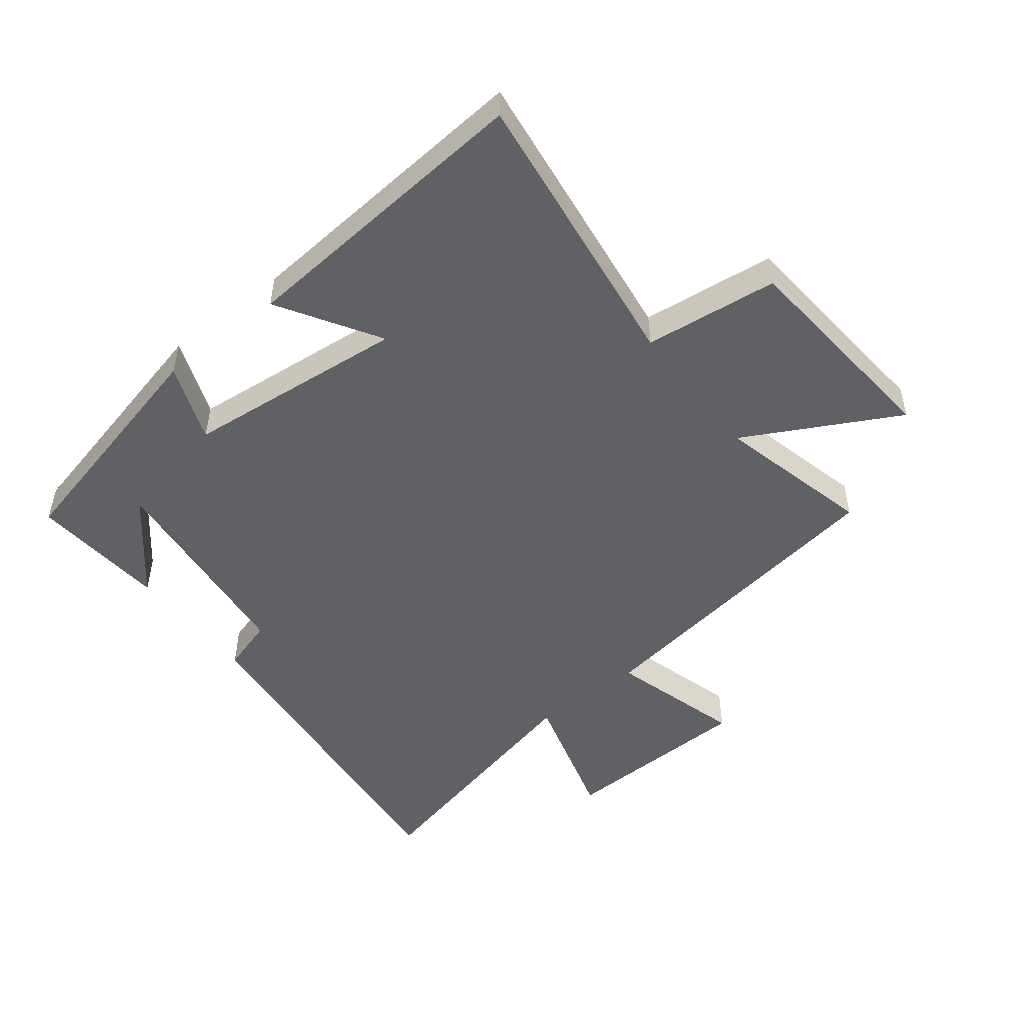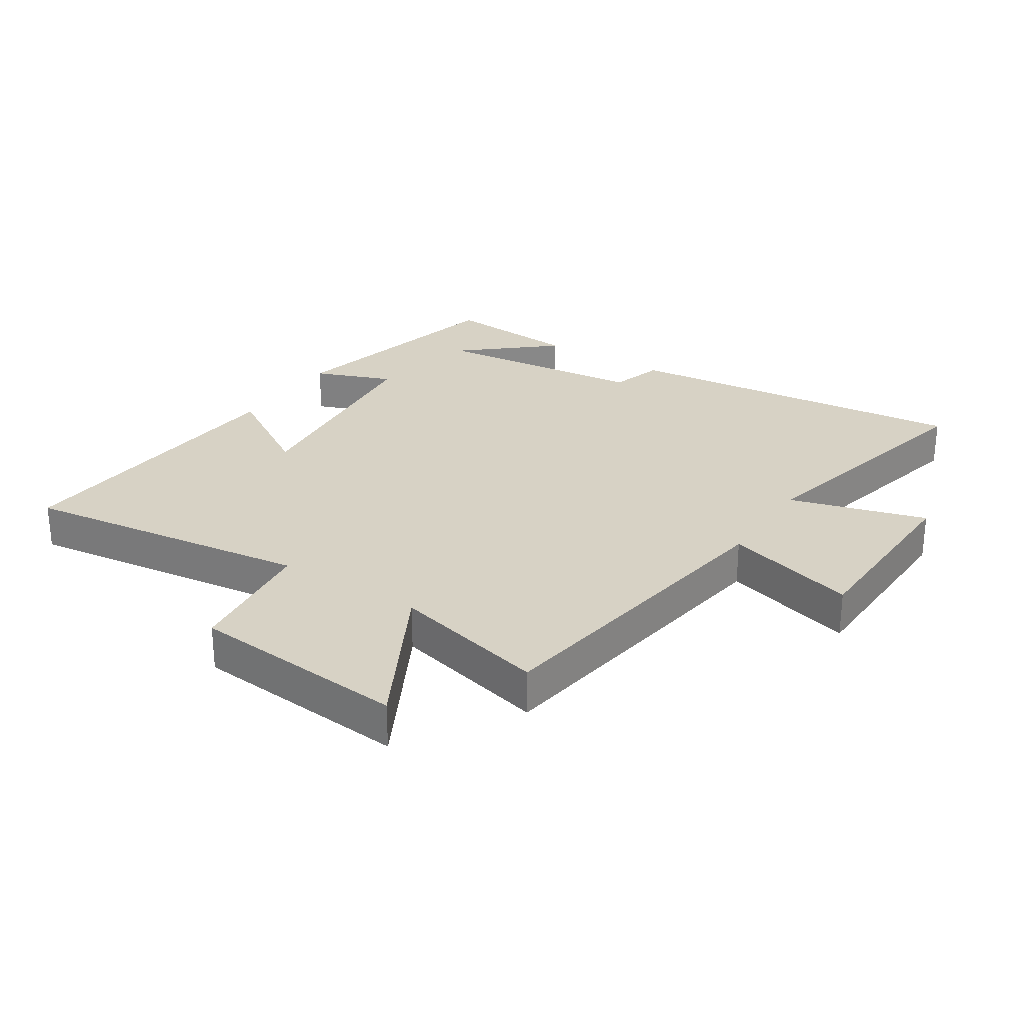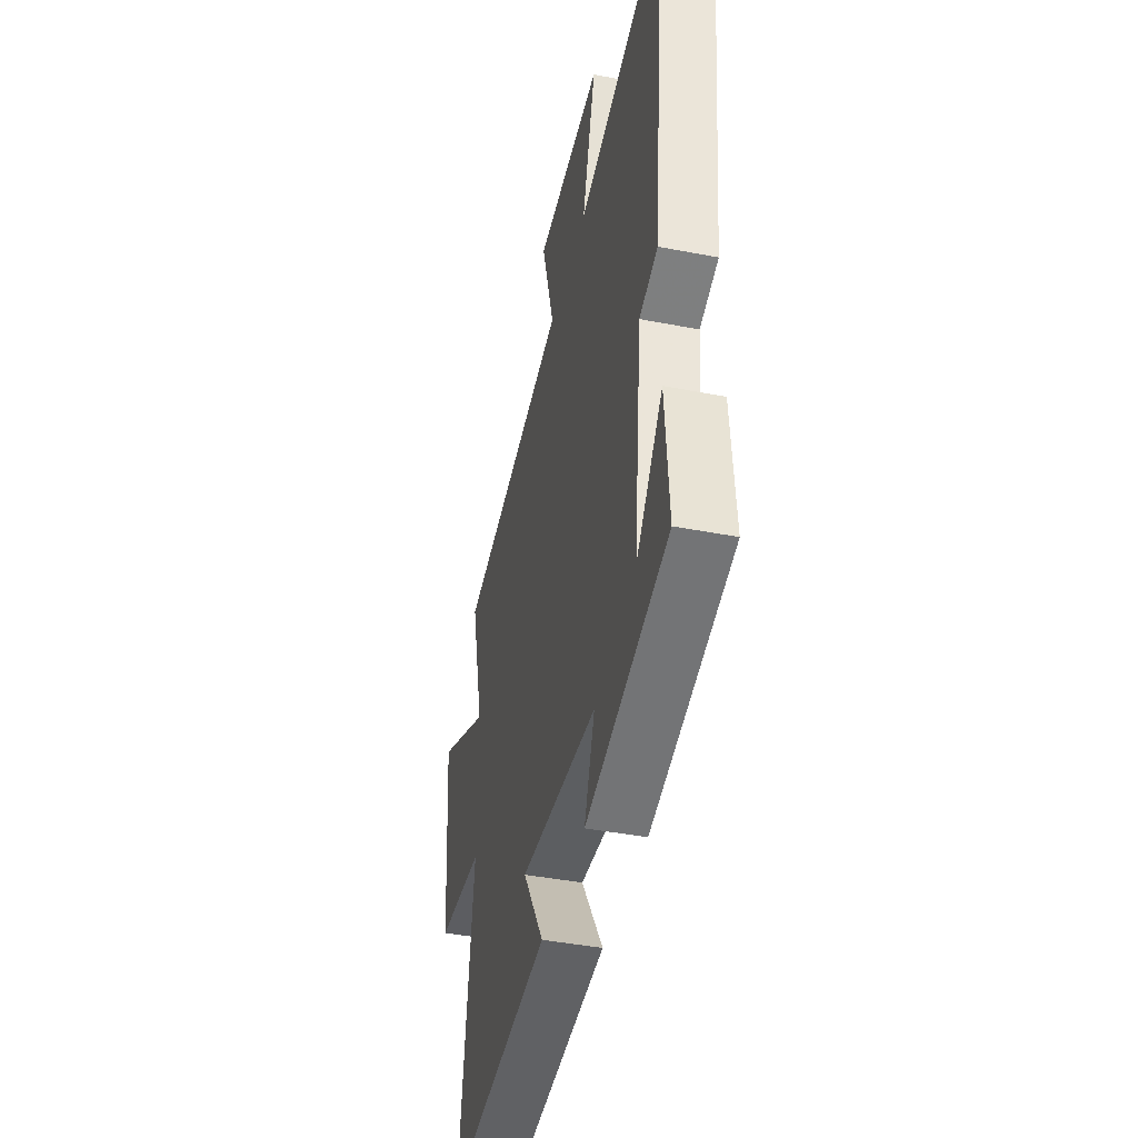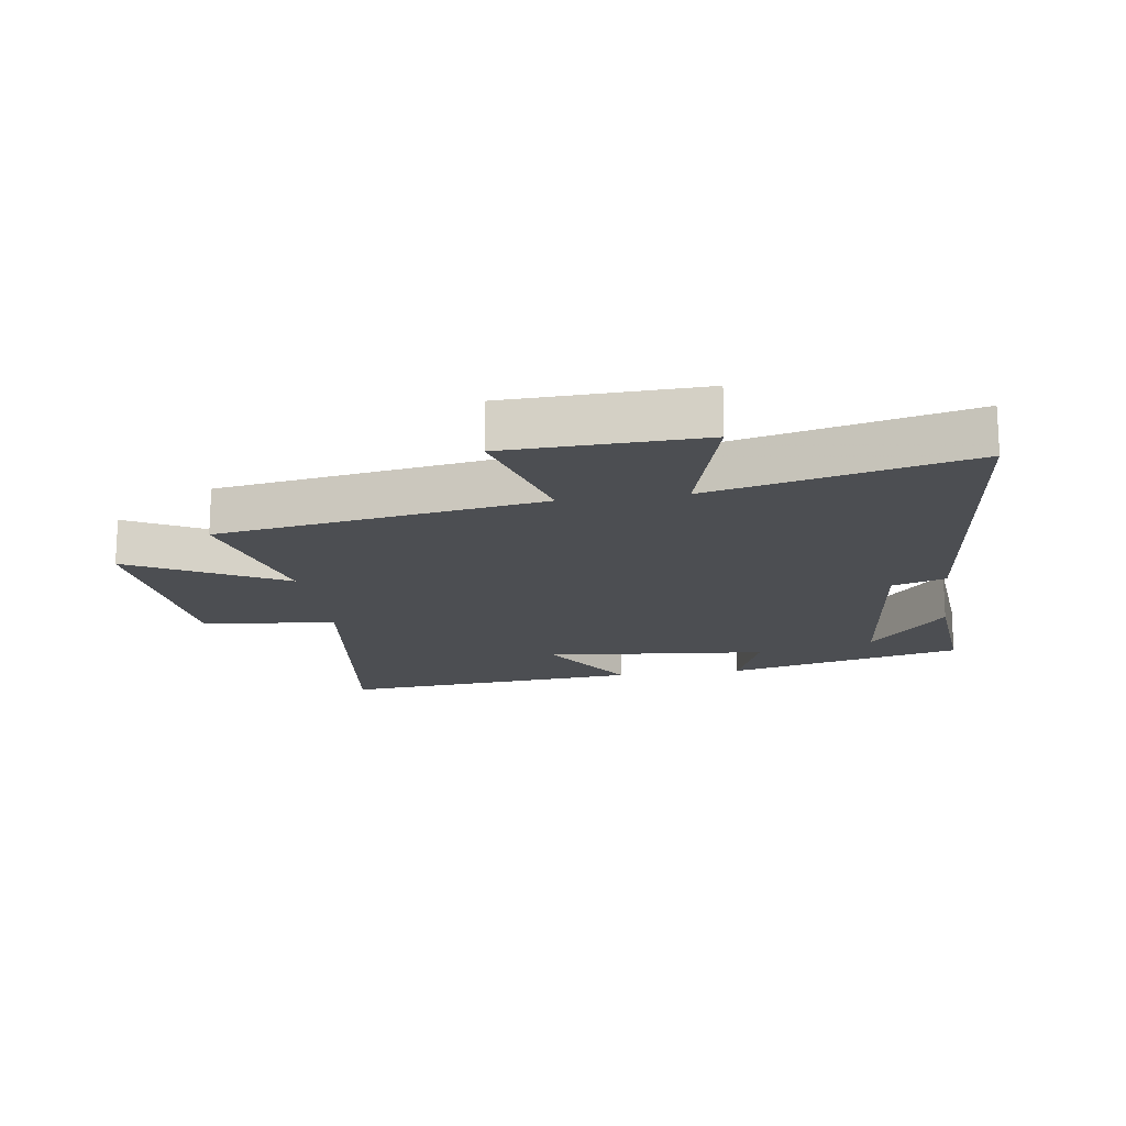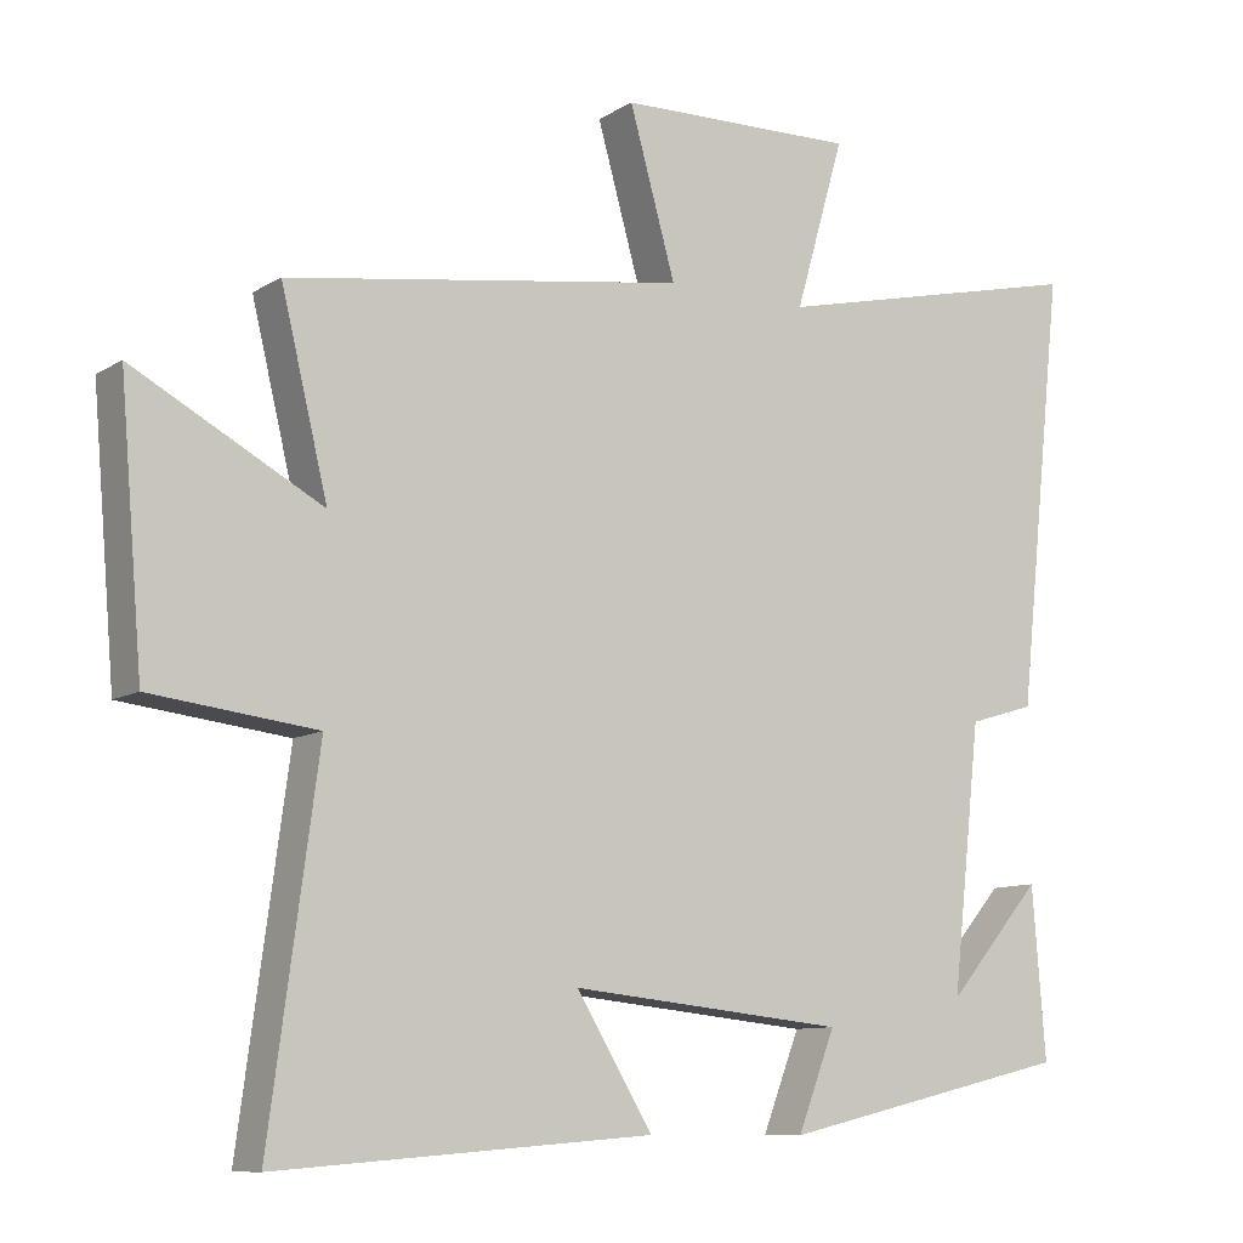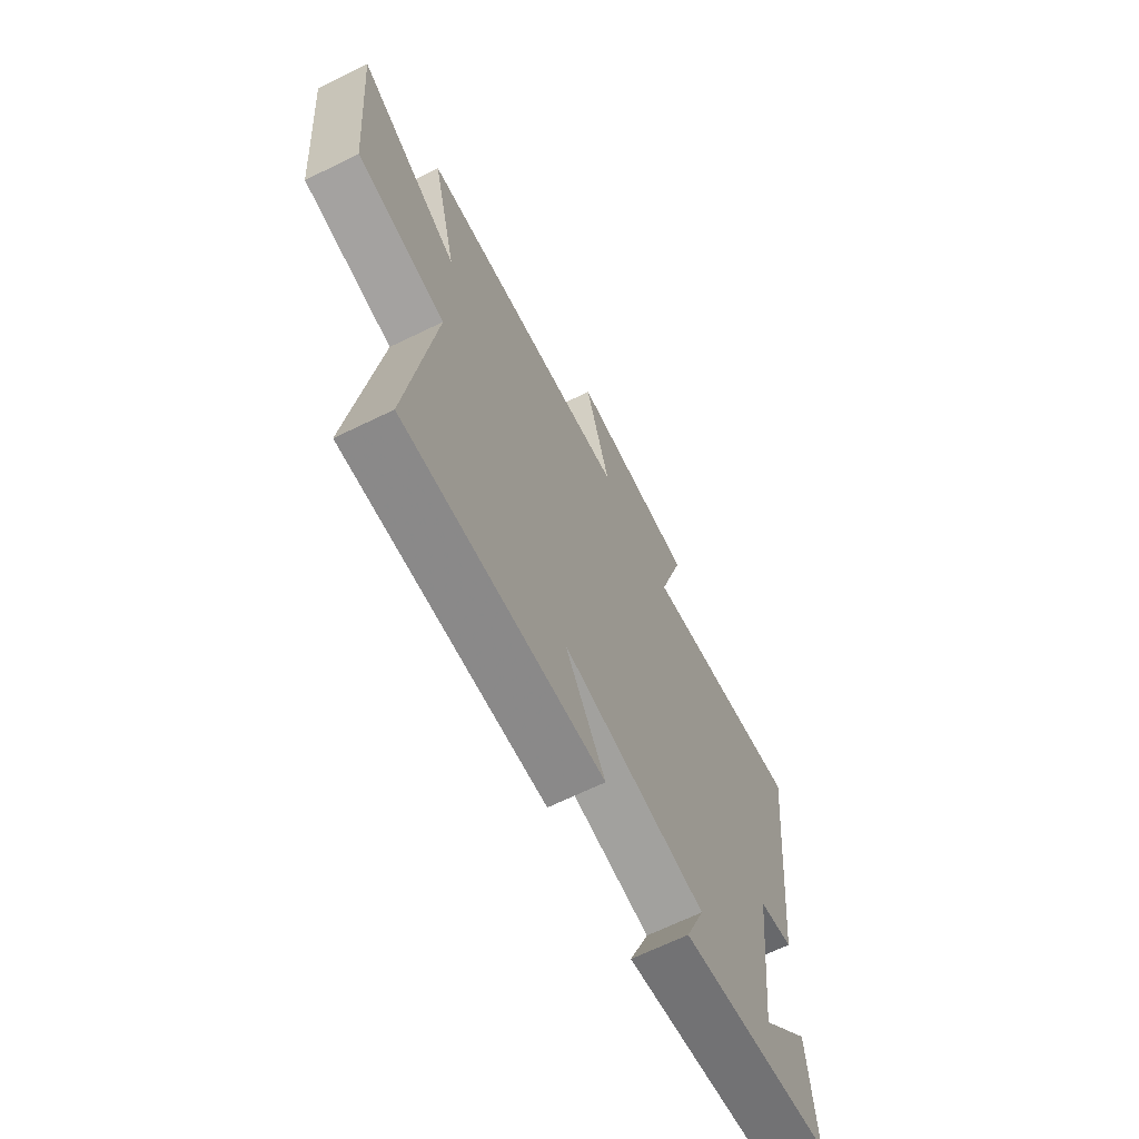
<metadata>
{"format":"obj","ext":"obj","renderer":"f3d","projection":"perspective","resolution":1024,"background":"white","views":[{"elev":-49.9,"azim":-141.9,"up":"+Y"},{"elev":27.6,"azim":-57.0,"up":"+Y"},{"elev":-42.9,"azim":77.1,"up":"+Z"},{"elev":-16.9,"azim":8.6,"up":"+Y"},{"elev":-9.9,"azim":-33.6,"up":"+Z"},{"elev":-67.2,"azim":-64.0,"up":"+Z"}]}
</metadata>
<code>
v -0.561 0.07 0.422
v -0.041 0.07 0.5
v -0.101 0.07 0.713
v 0.211 0.07 0.721
v 0.147 0.07 0.5
v 0.561 0.07 0.596
v 0.5 0.07 0.034
v 0.414 0.07 0.008
v 0.376 0.07 -0.334
v 0.5 0.07 -0.19
v 0.517 0.07 -0.41
v 0.135 0.07 -0.5
v 0.184 0.07 -0.374
v -0.174 0.07 -0.338
v -0.075 0.07 -0.5
v -0.563 0.07 -0.539
v -0.5 0.07 -0.073
v -0.715 0.07 -0.048
v -0.745 0.07 0.302
v -0.5 0.07 0.171
v -0.561 0 0.422
v -0.041 0 0.5
v -0.101 0 0.713
v 0.211 0 0.721
v 0.147 0 0.5
v 0.561 0 0.596
v 0.5 0 0.034
v 0.414 0 0.008
v 0.376 0 -0.334
v 0.5 0 -0.19
v 0.517 0 -0.41
v 0.135 0 -0.5
v 0.184 0 -0.374
v -0.174 0 -0.338
v -0.075 0 -0.5
v -0.563 0 -0.539
v -0.5 0 -0.073
v -0.715 0 -0.048
v -0.745 0 0.302
v -0.5 0 0.171
f 17 18 19 20
f 14 15 16 17
f 13 14 17 20
f 11 12 13
f 9 10 11
f 9 11 13
f 20 1 2
f 13 20 2
f 9 13 2
f 8 9 2
f 5 6 7 8
f 3 4 5
f 2 3 5 8
f 40 39 38 37
f 37 36 35 34
f 40 37 34 33
f 33 32 31
f 31 30 29
f 33 31 29
f 22 21 40
f 22 40 33
f 22 33 29
f 22 29 28
f 28 27 26 25
f 25 24 23
f 28 25 23 22
f 1 21 22 2
f 2 22 23 3
f 3 23 24 4
f 4 24 25 5
f 5 25 26 6
f 6 26 27 7
f 7 27 28 8
f 8 28 29 9
f 9 29 30 10
f 10 30 31 11
f 11 31 32 12
f 12 32 33 13
f 13 33 34 14
f 14 34 35 15
f 15 35 36 16
f 16 36 37 17
f 17 37 38 18
f 18 38 39 19
f 19 39 40 20
f 20 40 21 1

</code>
